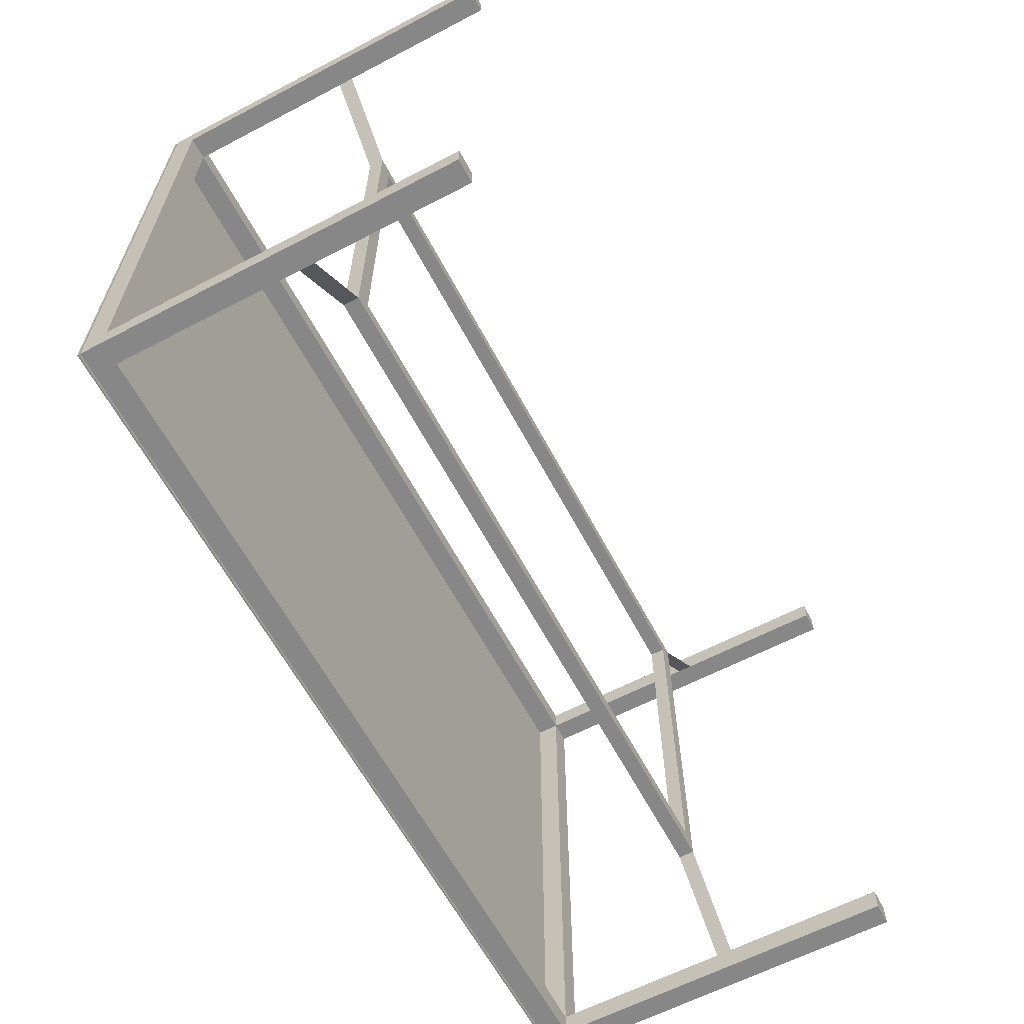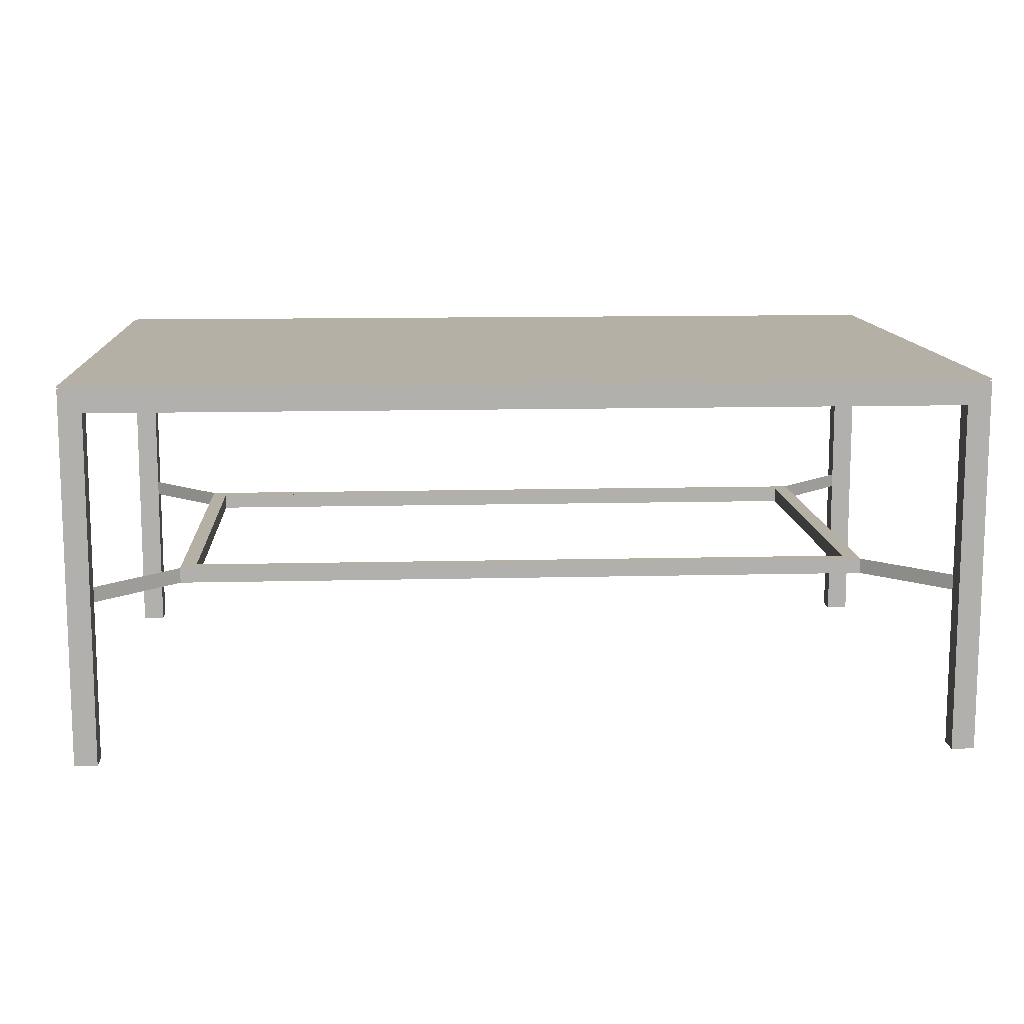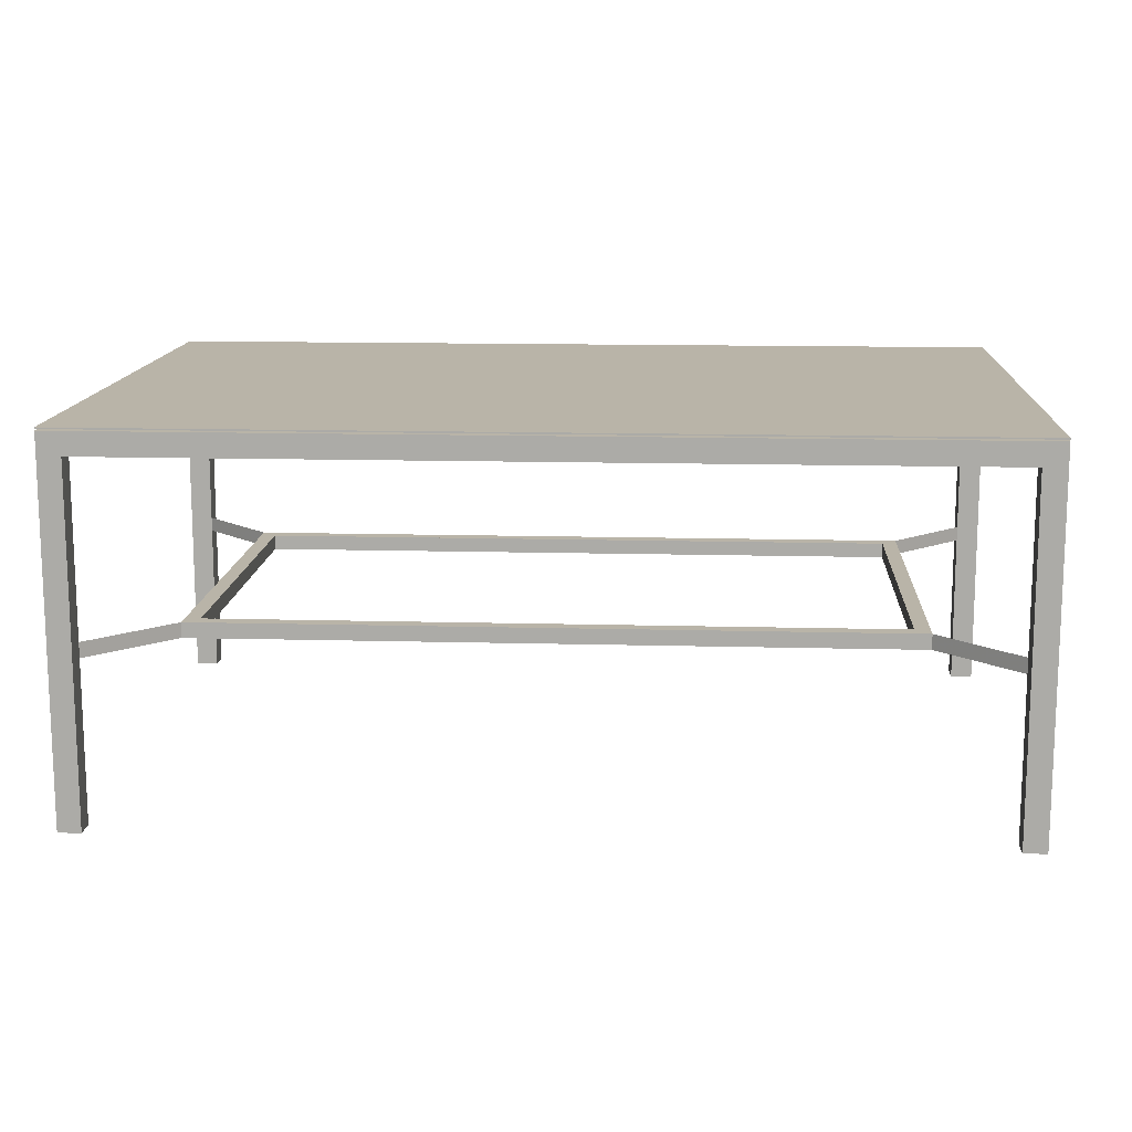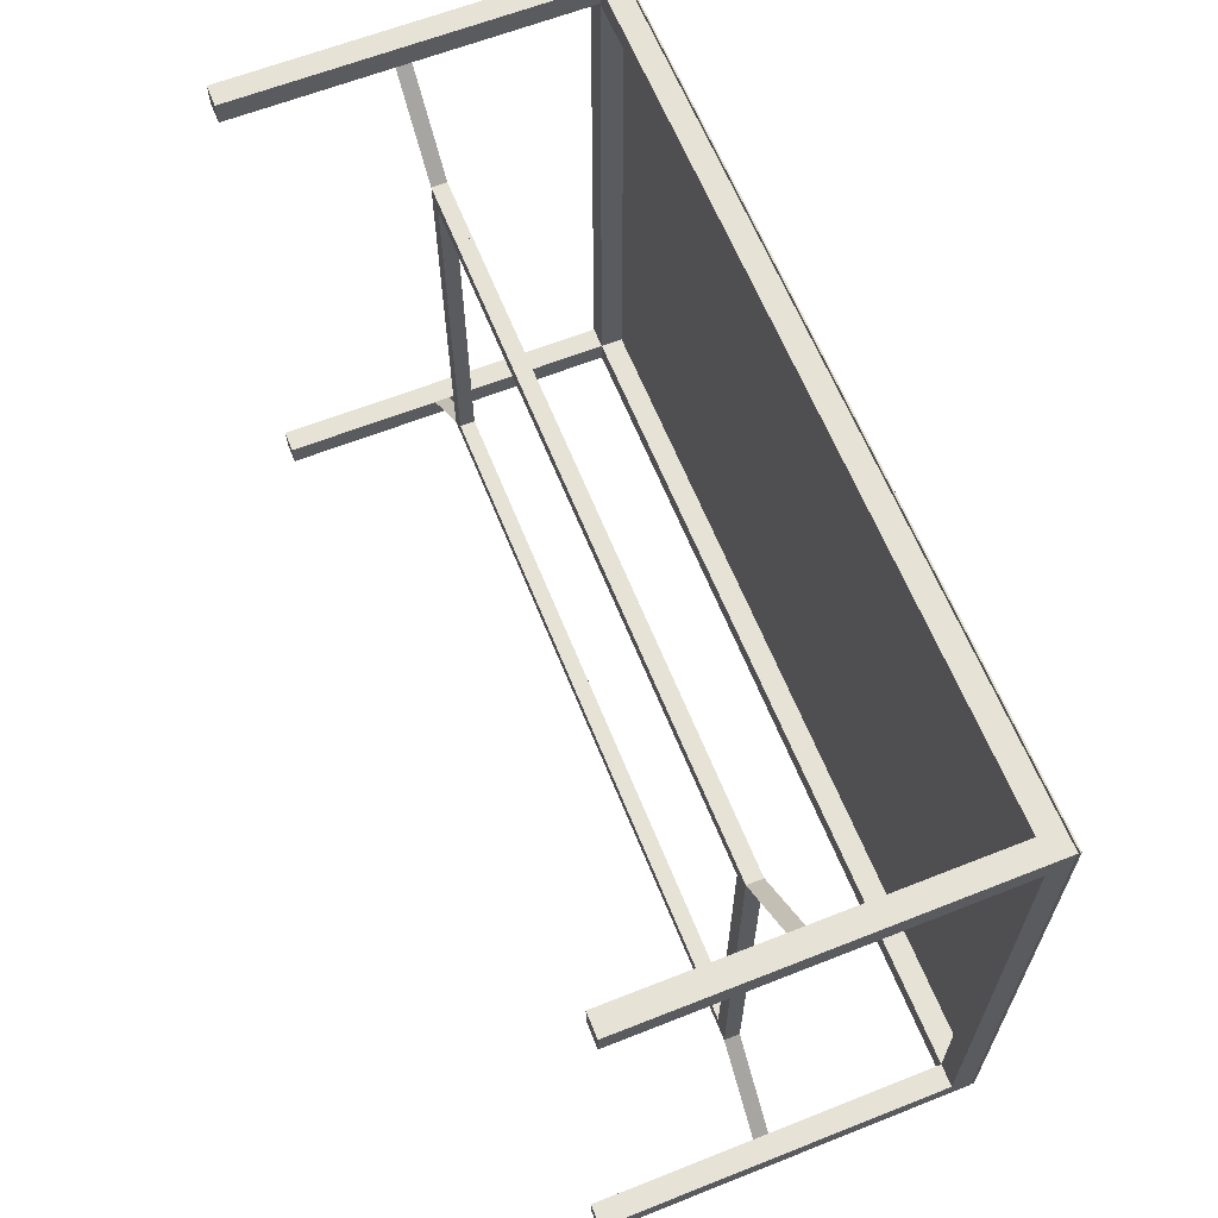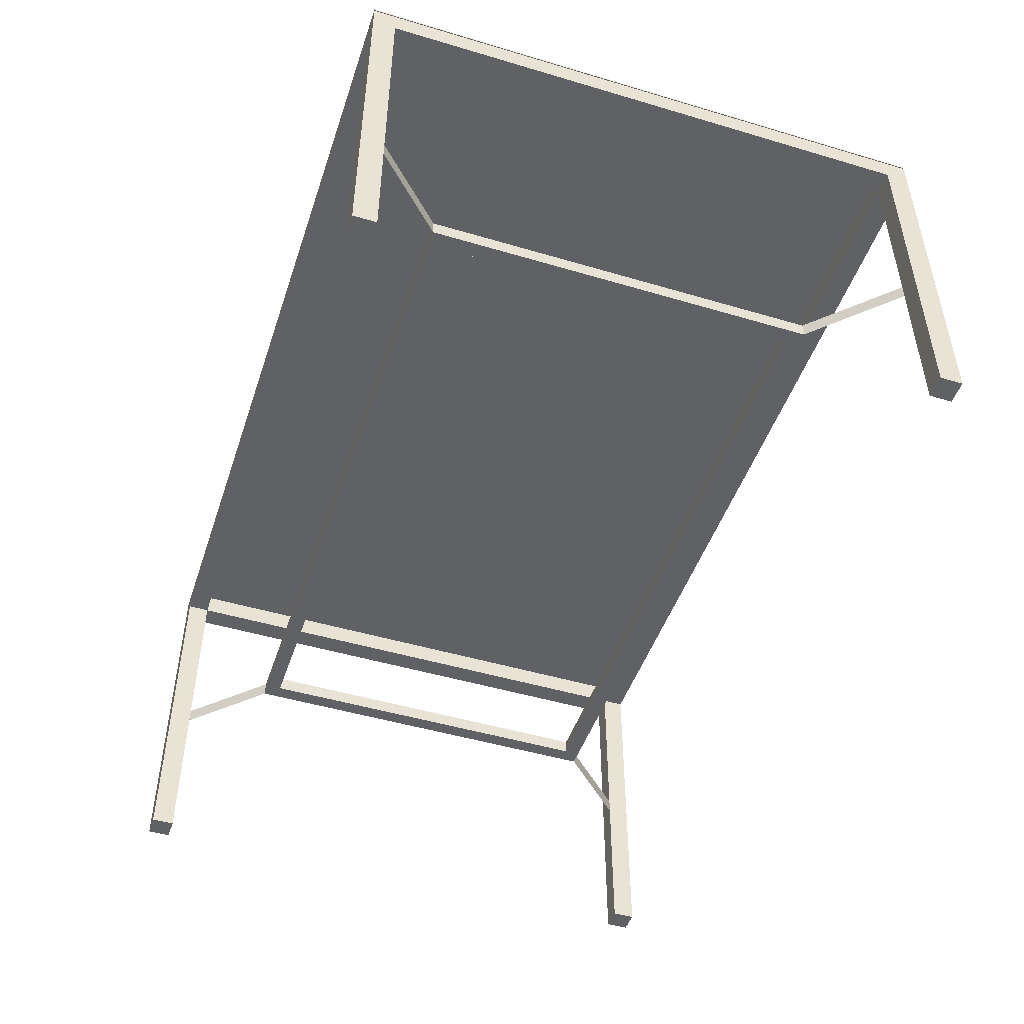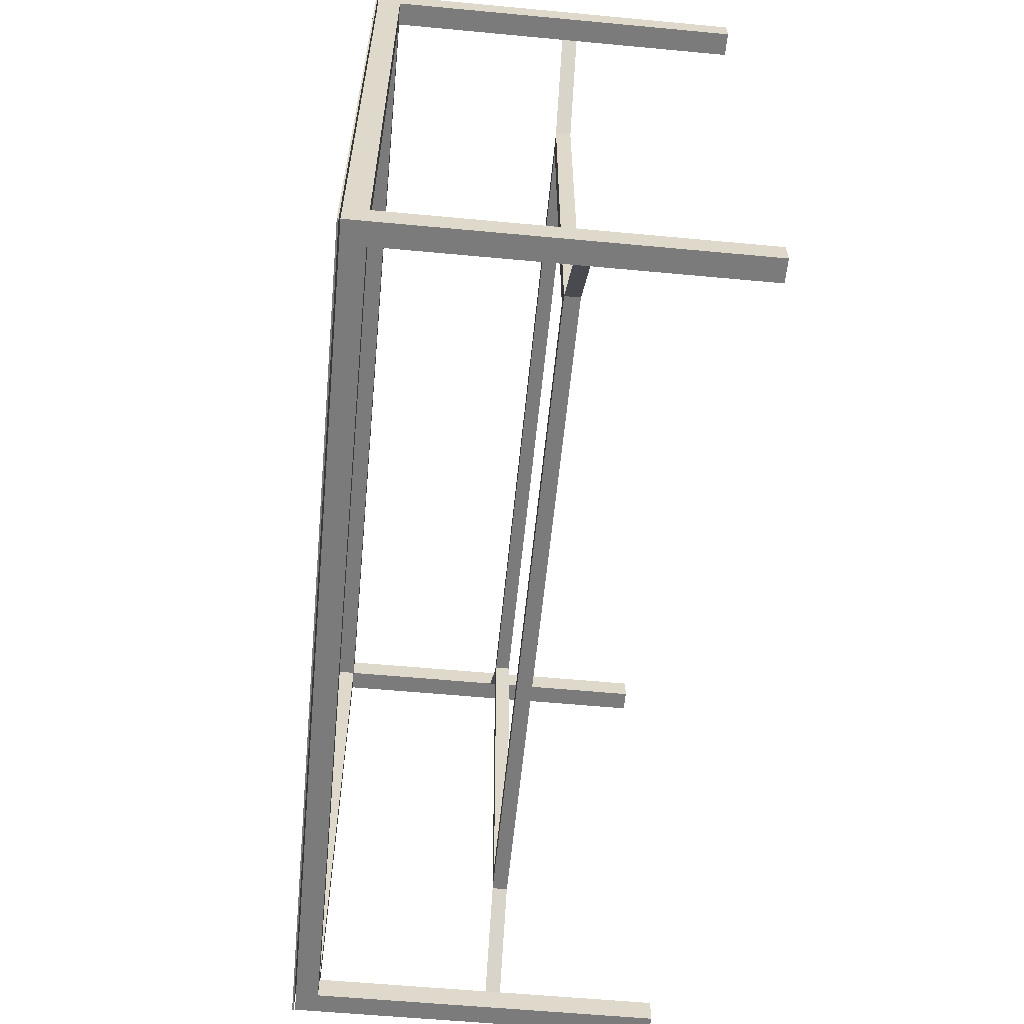
<metadata>
{"format":"obj","ext":"obj","renderer":"f3d","projection":"perspective","resolution":1024,"background":"white","views":[{"elev":-62.3,"azim":-62.1,"up":"+Z"},{"elev":11.7,"azim":-3.5,"up":"+Y"},{"elev":13.2,"azim":3.5,"up":"+Y"},{"elev":63.1,"azim":68.2,"up":"+Z"},{"elev":-47.9,"azim":71.6,"up":"+Y"},{"elev":-58.5,"azim":-95.5,"up":"+Z"}]}
</metadata>
<code>
g Mesh1 Granas1 Model
v -0.3938 0.1622 0.2603
v -0.3738 0.1622 0.2403
v -0.3938 0.1622 -0.2603
f 1 2 3
v 0.3938 0.1622 0.2603
f 2 1 4
v -0.3738 0.1422 0.2603
f 1 5 4
v -0.3938 -0.1649 0.2603
f 6 5 1
v -0.3738 -0.1649 0.2603
f 5 6 7
v -0.3738 -0.1649 0.2403
f 6 8 7
v -0.3938 -0.1649 0.2403
f 8 6 9
v -0.3938 0.1422 0.2403
f 6 10 9
f 1 10 6
f 10 1 3
v -0.3938 0.1422 -0.2403
f 10 3 11
v -0.3938 -0.1649 -0.2403
f 11 3 12
v -0.3938 -0.1649 -0.2603
f 12 3 13
v -0.3738 -0.1649 -0.2603
f 3 14 13
v -0.3738 0.1422 -0.2603
f 14 3 15
v 0.3738 0.1422 -0.2603
f 15 3 16
v 0.3938 0.1622 -0.2603
f 17 16 3
v 0.3938 -0.1649 -0.2603
f 18 16 17
v 0.3738 -0.1649 -0.2603
f 16 18 19
v 0.3738 -0.1649 -0.2403
f 18 20 19
v 0.3938 -0.1649 -0.2403
f 20 18 21
v 0.3938 0.1422 -0.2403
f 18 22 21
f 17 22 18
v 0.3938 0.1422 0.2403
f 17 23 22
f 4 23 17
v 0.3938 -0.1649 0.2403
f 4 24 23
v 0.3938 -0.1649 0.2603
f 24 4 25
v 0.3738 -0.1649 0.2603
f 4 26 25
v 0.3738 0.1422 0.2603
f 26 4 27
f 27 4 5
v -0.3738 0.1422 0.2403
f 28 27 5
v 0.3738 0.1422 0.2403
f 27 28 29
f 2 29 28
v 0.3738 0.1622 0.2403
f 29 2 30
f 2 4 30
v 0.3738 0.1622 -0.2403
f 30 4 31
f 17 31 4
v -0.3738 0.1622 -0.2403
f 17 32 31
f 3 32 17
f 32 3 2
v -0.3738 0.1422 -0.2403
f 2 33 32
f 33 2 28
f 10 33 28
f 33 10 11
v -0.3738 -0.01135 -0.2403
f 11 34 33
v -0.3738 -0.0247 -0.2403
f 11 35 34
f 12 35 11
v -0.3738 -0.1649 -0.2403
f 35 12 36
f 12 14 36
f 14 12 13
f 14 35 36
f 35 14 34
f 34 14 33
f 33 14 15
v 0.3738 0.1422 -0.2403
f 15 37 33
f 37 15 16
v 0.3738 -0.01135 -0.2403
f 16 38 37
v 0.3738 -0.0247 -0.2403
f 38 16 39
f 39 16 20
f 20 16 19
f 20 22 39
f 22 20 21
f 39 22 38
f 38 22 37
f 22 29 37
f 29 22 23
v 0.3738 -0.01135 0.2403
f 23 40 29
v 0.3738 -0.0247 0.2403
f 23 41 40
f 24 41 23
v 0.3738 -0.1649 0.2403
f 41 24 42
f 24 26 42
f 26 24 25
f 26 41 42
f 26 29 41
f 29 26 27
f 41 29 40
v 0.307 -0.01135 0.1735
f 41 43 40
v 0.307 -0.0247 0.1735
f 43 41 44
v 0.307 -0.0247 -0.1735
f 45 43 44
v 0.307 -0.01135 -0.1735
f 43 45 46
v -0.307 -0.01135 -0.1735
f 45 47 46
v -0.307 -0.0247 -0.1735
f 47 45 48
v -0.2937 -0.0247 -0.1602
f 49 48 45
v -0.307 -0.0247 0.1735
f 48 49 50
v -0.2937 -0.0247 0.1602
f 51 50 49
f 50 51 44
v 0.2937 -0.0247 0.1602
f 44 51 52
v -0.2937 -0.01135 0.1602
f 53 52 51
v 0.2937 -0.01135 0.1602
f 52 53 54
v -0.257 -0.01135 0.1602
f 54 53 55
f 43 53 55
v -0.307 -0.01135 0.1735
f 56 53 43
v -0.2937 -0.01135 -0.1602
f 53 56 57
f 47 57 56
f 57 47 46
v -0.257 -0.01135 -0.1602
f 57 46 58
v -0.2203 -0.01135 -0.1602
f 58 46 59
v -0.1835 -0.01135 -0.1602
f 59 46 60
v -0.1468 -0.01135 -0.1602
f 60 46 61
v -0.1101 -0.01135 -0.1602
f 61 46 62
v -0.07342 -0.01135 -0.1602
f 62 46 63
v -0.03671 -0.01135 -0.1602
f 63 46 64
v -9.808e-18 -0.01135 -0.1602
f 64 46 65
v 0.03671 -0.01135 -0.1602
f 65 46 66
v 0.07342 -0.01135 -0.1602
f 66 46 67
v 0.1101 -0.01135 -0.1602
f 67 46 68
v 0.1468 -0.01135 -0.1602
f 68 46 69
v 0.1835 -0.01135 -0.1602
f 69 46 70
v 0.2203 -0.01135 -0.1602
f 70 46 71
v 0.257 -0.01135 -0.1602
f 71 46 72
v 0.2937 -0.01135 -0.1602
f 72 46 73
v 0.2937 -0.01135 -0.1201
f 73 46 74
v 0.2937 -0.01135 -0.08009
f 74 46 75
v 0.2937 -0.01135 -0.04005
f 75 46 76
v 0.2937 -0.01135 -1.798e-17
f 76 46 77
v 0.2937 -0.01135 0.04005
f 77 46 78
v 0.2937 -0.01135 0.08009
f 78 46 79
v 0.2937 -0.01135 0.1201
f 79 46 80
f 80 46 54
f 43 54 46
v 0.257 -0.01135 0.1602
f 43 81 54
v 0.2203 -0.01135 0.1602
f 43 82 81
v 0.1835 -0.01135 0.1602
f 43 83 82
v 0.1468 -0.01135 0.1602
f 43 84 83
v 0.1101 -0.01135 0.1602
f 43 85 84
v 0.07342 -0.01135 0.1602
f 43 86 85
v 0.03671 -0.01135 0.1602
f 43 87 86
v 9.808e-18 -0.01135 0.1602
f 43 88 87
v -0.03671 -0.01135 0.1602
f 43 89 88
v -0.07342 -0.01135 0.1602
f 43 90 89
v -0.1101 -0.01135 0.1602
f 43 91 90
v -0.1468 -0.01135 0.1602
f 43 92 91
v -0.1835 -0.01135 0.1602
f 43 93 92
v -0.2203 -0.01135 0.1602
f 43 94 93
f 43 55 94
f 54 55 94
f 54 94 93
f 54 93 92
f 54 92 91
f 54 91 90
f 54 90 89
f 54 89 88
f 54 88 87
f 54 87 86
f 54 86 85
f 54 85 84
f 54 84 83
f 54 83 82
f 54 82 81
f 80 52 54
v 0.2937 -0.0247 -0.1602
f 52 80 95
f 95 80 79
f 95 79 78
f 95 78 77
f 95 77 76
f 95 76 75
f 95 75 74
f 95 74 73
f 73 49 95
f 49 73 57
f 57 73 72
f 57 72 71
f 57 71 70
f 57 70 69
f 57 69 68
f 57 68 67
f 57 67 66
f 57 66 65
f 57 65 64
f 57 64 63
f 57 63 62
f 57 62 61
f 57 61 60
f 57 60 59
f 57 59 58
v -0.2937 -0.01135 -0.1201
f 96 49 57
v -0.2937 -0.01135 -0.08009
f 97 49 96
v -0.2937 -0.01135 -0.04005
f 98 49 97
v -0.2937 -0.01135 1.798e-17
f 99 49 98
v -0.2937 -0.01135 0.04005
f 100 49 99
v -0.2937 -0.01135 0.08009
f 101 49 100
v -0.2937 -0.01135 0.1201
f 102 49 101
f 53 49 102
f 49 53 51
f 53 101 102
f 53 100 101
f 53 99 100
f 53 98 99
f 53 97 98
f 53 96 97
f 53 57 96
f 49 45 95
f 95 45 52
f 44 52 45
f 47 50 56
f 50 47 48
f 34 48 47
f 48 34 35
f 50 43 56
f 43 50 44
v -0.3738 -0.0247 0.2403
f 56 103 50
v -0.3738 -0.01135 0.2403
f 103 56 104
f 103 10 104
f 8 10 103
f 10 8 9
f 103 104 8
f 28 8 104
f 5 8 28
f 8 5 7
f 104 10 28
f 45 38 46
f 38 45 39
f 29 31 37
f 31 29 30
f 31 33 37
f 33 31 32
g Mesh2 Granas1 Model
v 0.3938 0.1635 0.2603
v -0.3938 0.1635 -0.2603
v -0.3938 0.1635 0.2603
f 105 106 107
v 0.3938 0.1635 -0.2603
f 106 105 108
v 0.3938 0.1649 0.2603
f 108 109 105
v 0.3938 0.1649 -0.2603
f 109 108 110
v -0.3938 0.1649 -0.2603
f 108 111 110
f 111 108 106
f 107 111 106
v -0.3938 0.1649 0.2603
f 111 107 112
f 107 109 112
f 109 107 105
f 109 111 112
f 111 109 110

</code>
